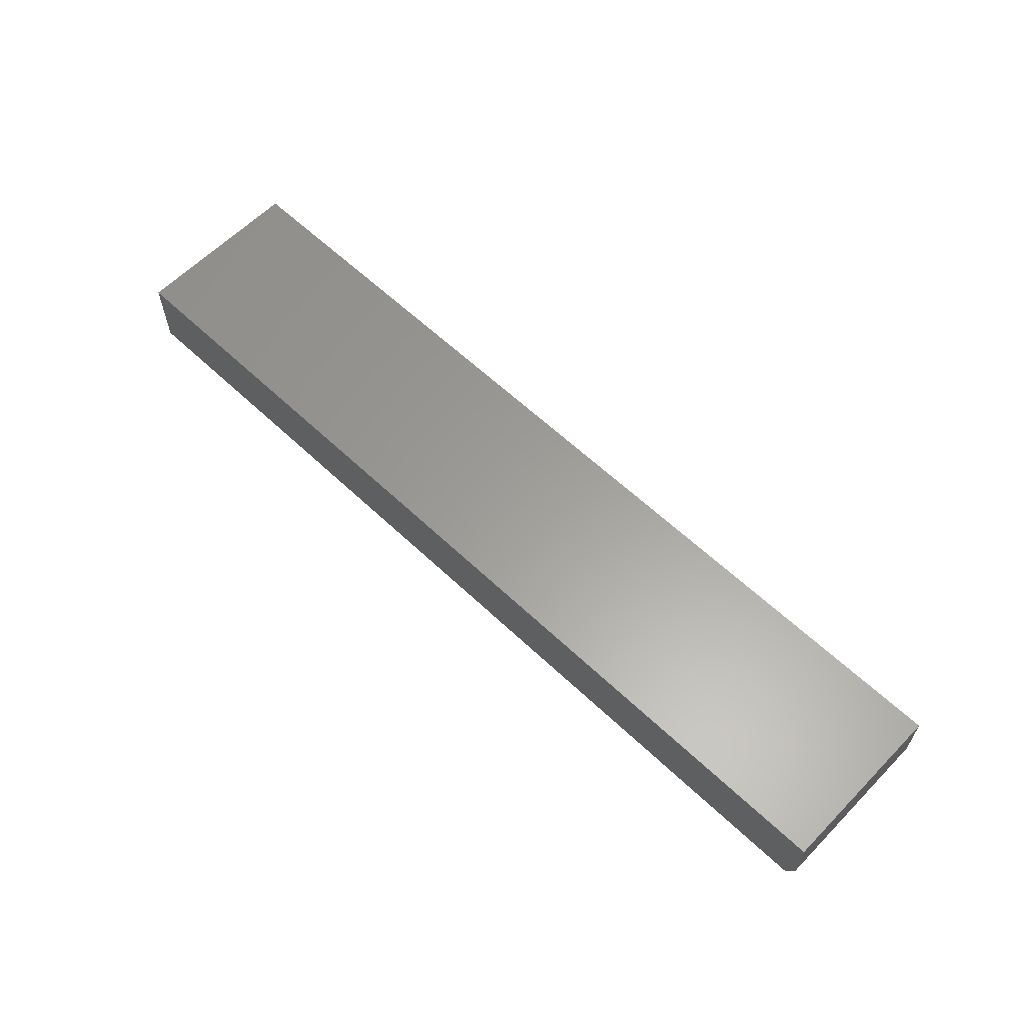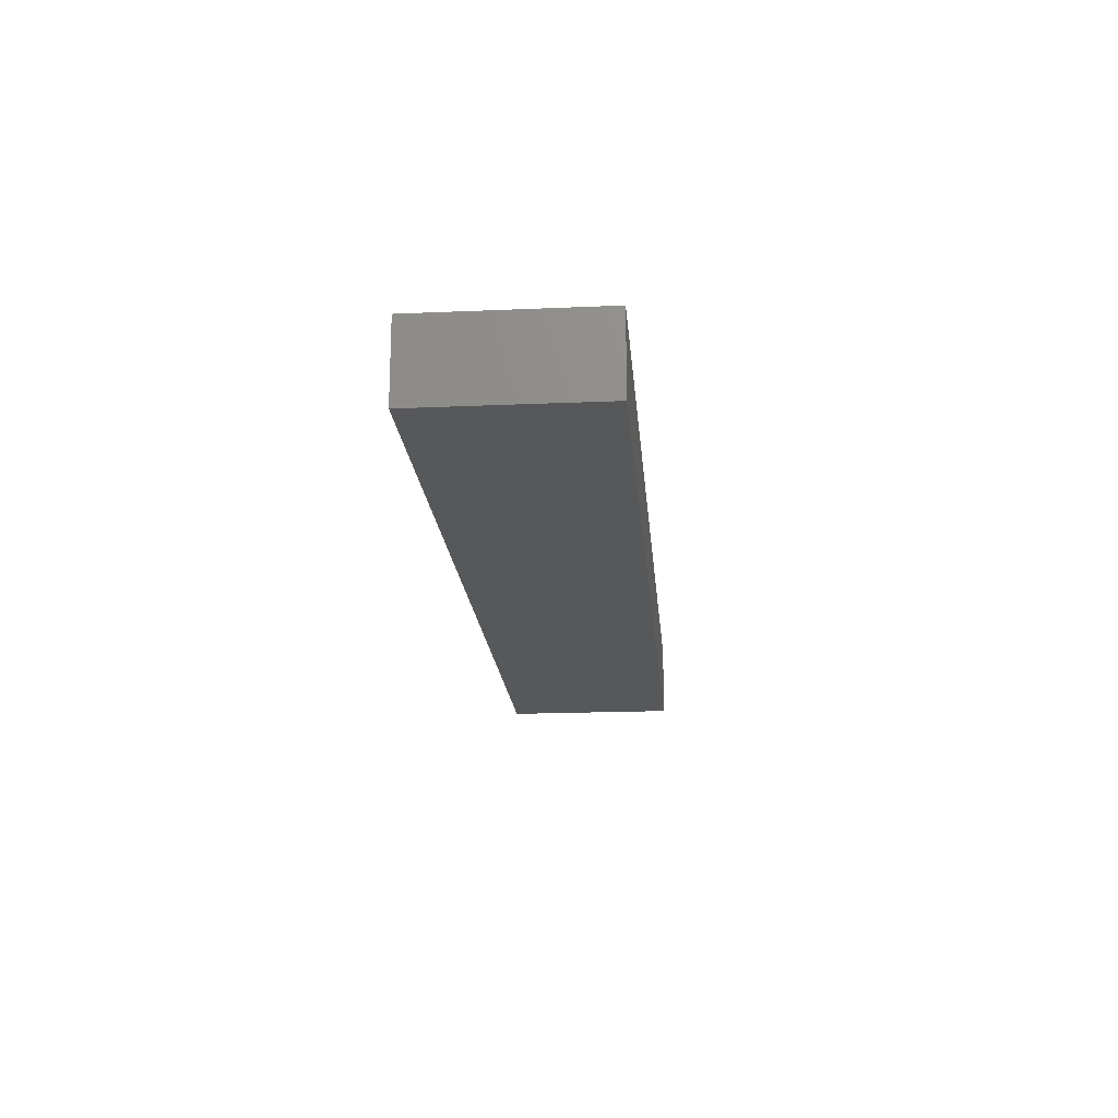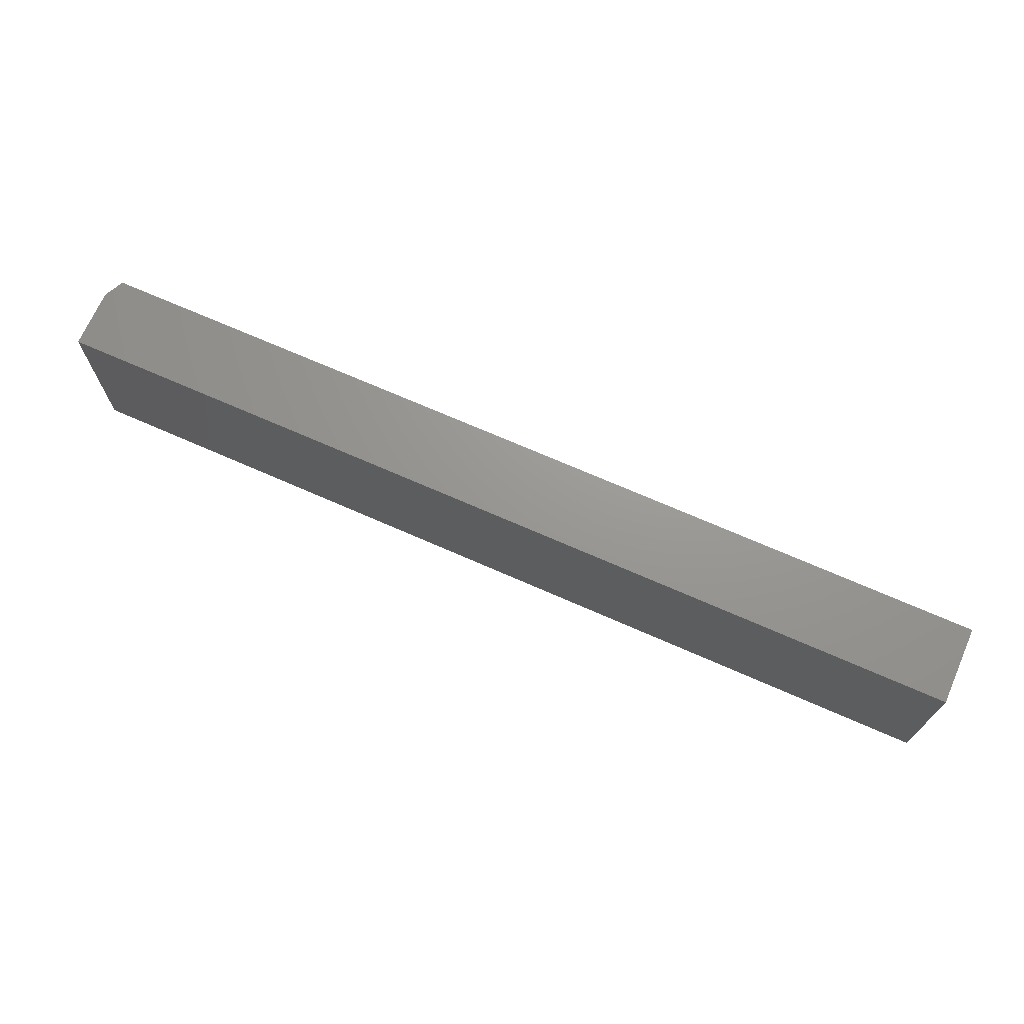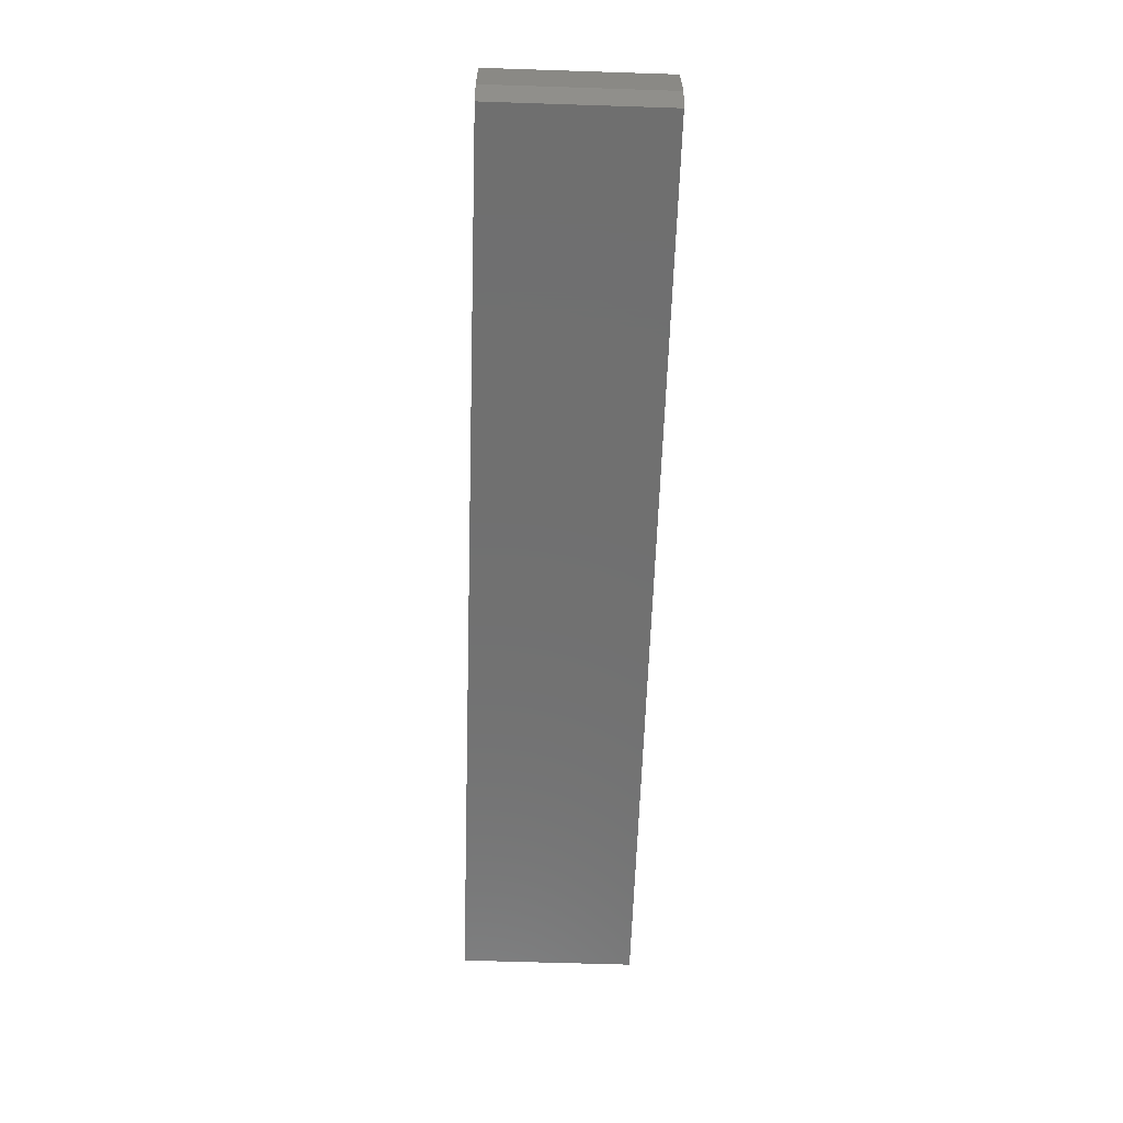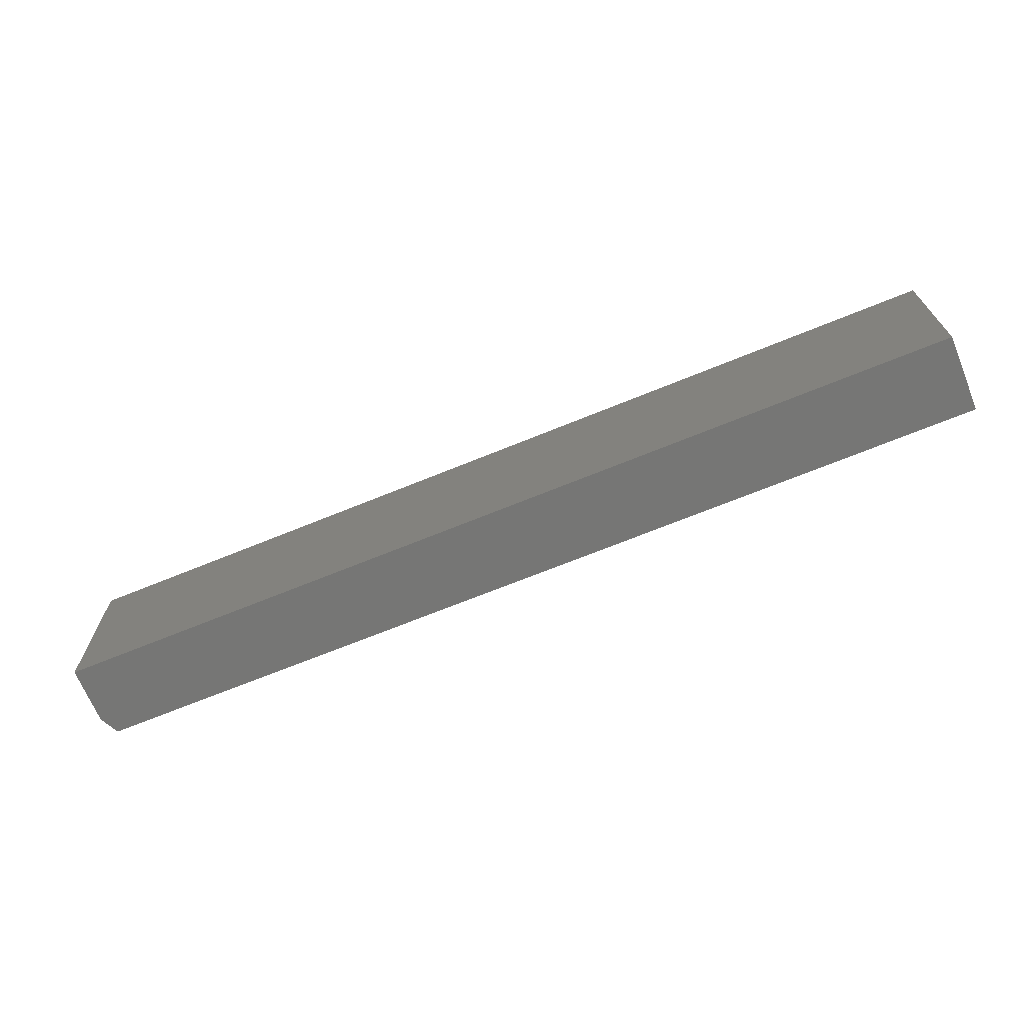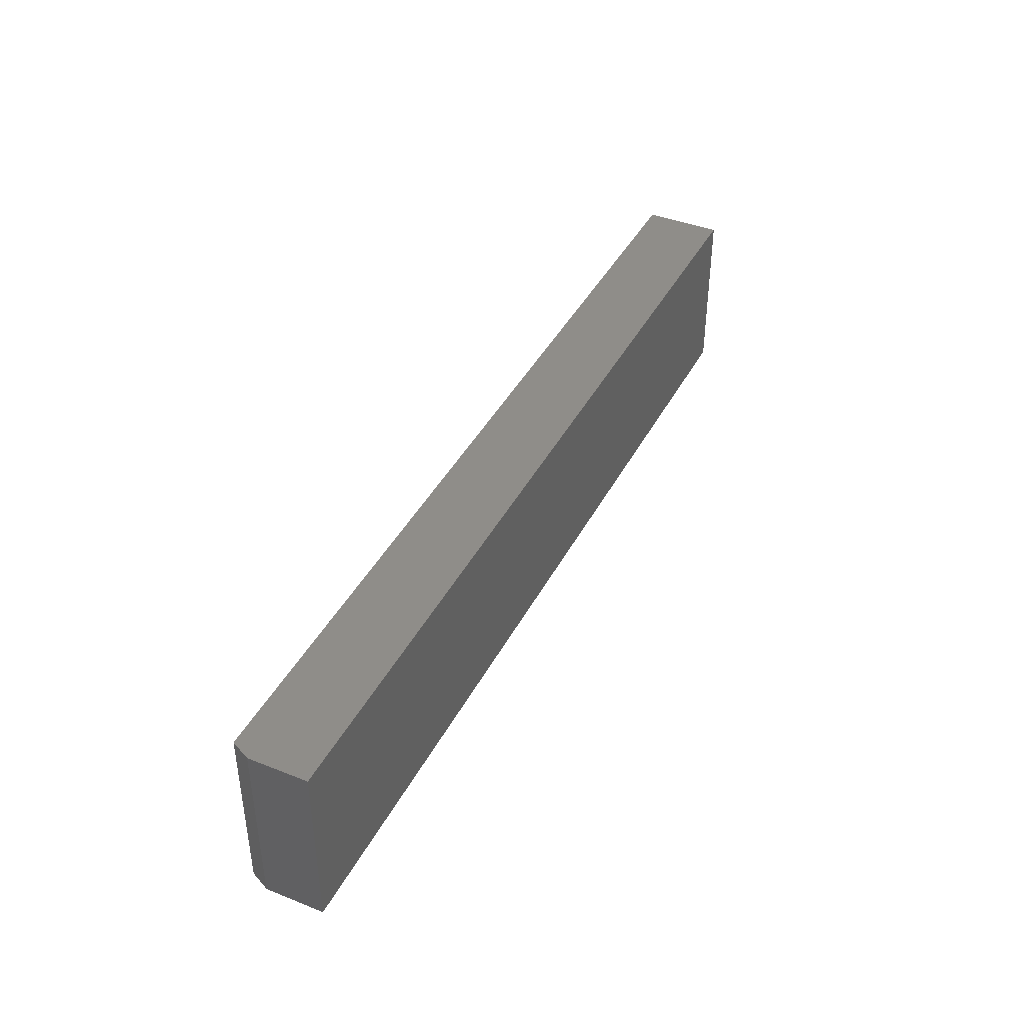
<metadata>
{"format":"stl","ext":"stl","renderer":"f3d","projection":"perspective","resolution":1024,"background":"white","views":[{"elev":60.8,"azim":-136.0,"up":"+Z"},{"elev":-18.9,"azim":94.7,"up":"+Z"},{"elev":70.1,"azim":23.8,"up":"+Y"},{"elev":-62.0,"azim":-91.9,"up":"+Z"},{"elev":-68.5,"azim":22.3,"up":"+Y"},{"elev":41.1,"azim":-64.3,"up":"+Y"}]}
</metadata>
<code>
# stl→obj: 10 verts, 16 faces
v 0.007812 -0.1406 0
v 0.007812 0.00148 0
v 0.75 -0.1406 0
v 0.75 0.00148 0
v 0 0.00148 0.0625
v 0 0.00148 0.01562
v 0 -0.1406 0.0625
v 0 -0.1406 0.01562
v 0.75 0.00148 0.0625
v 0.75 -0.1406 0.0625
f 1 2 3
f 3 2 4
f 5 6 7
f 7 6 8
f 9 4 5
f 5 4 2
f 5 2 6
f 3 10 1
f 1 10 7
f 1 7 8
f 6 2 8
f 8 2 1
f 7 10 5
f 5 10 9
f 10 3 9
f 9 3 4

</code>
